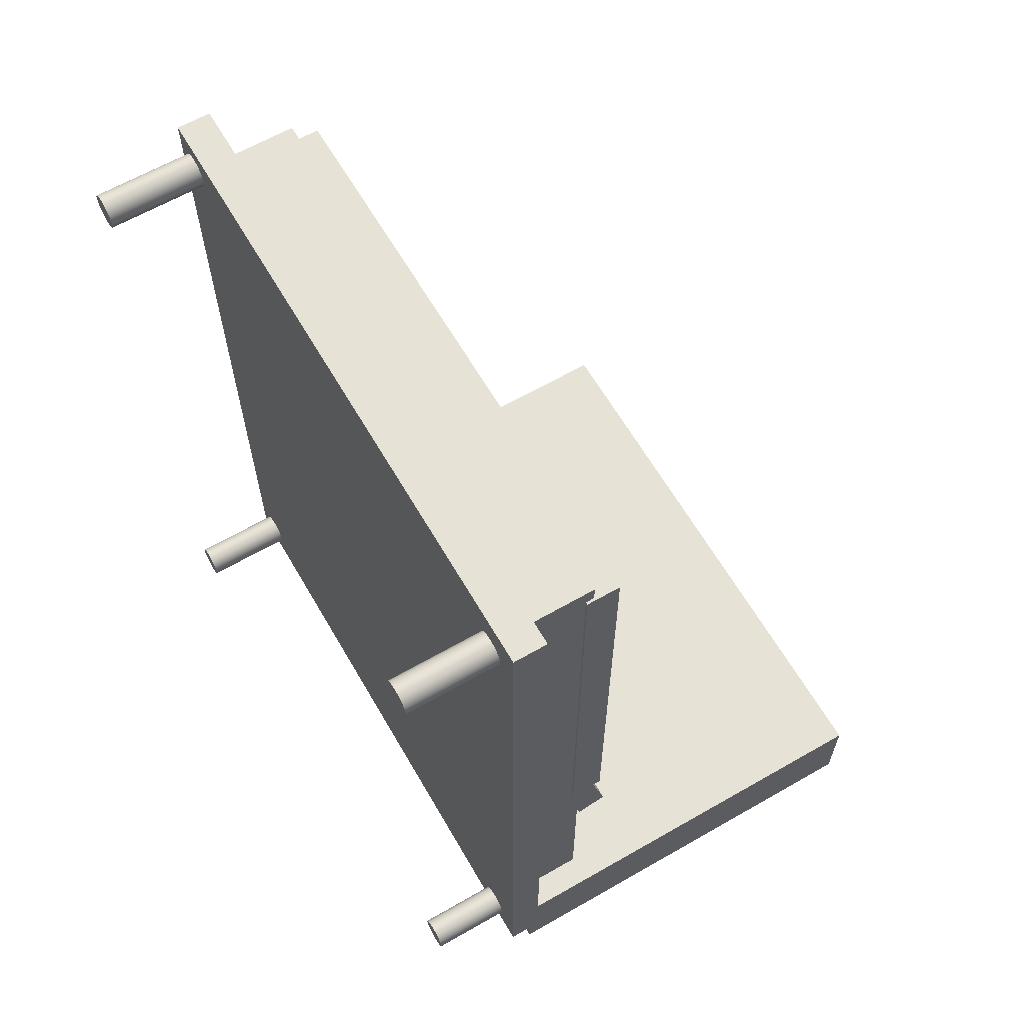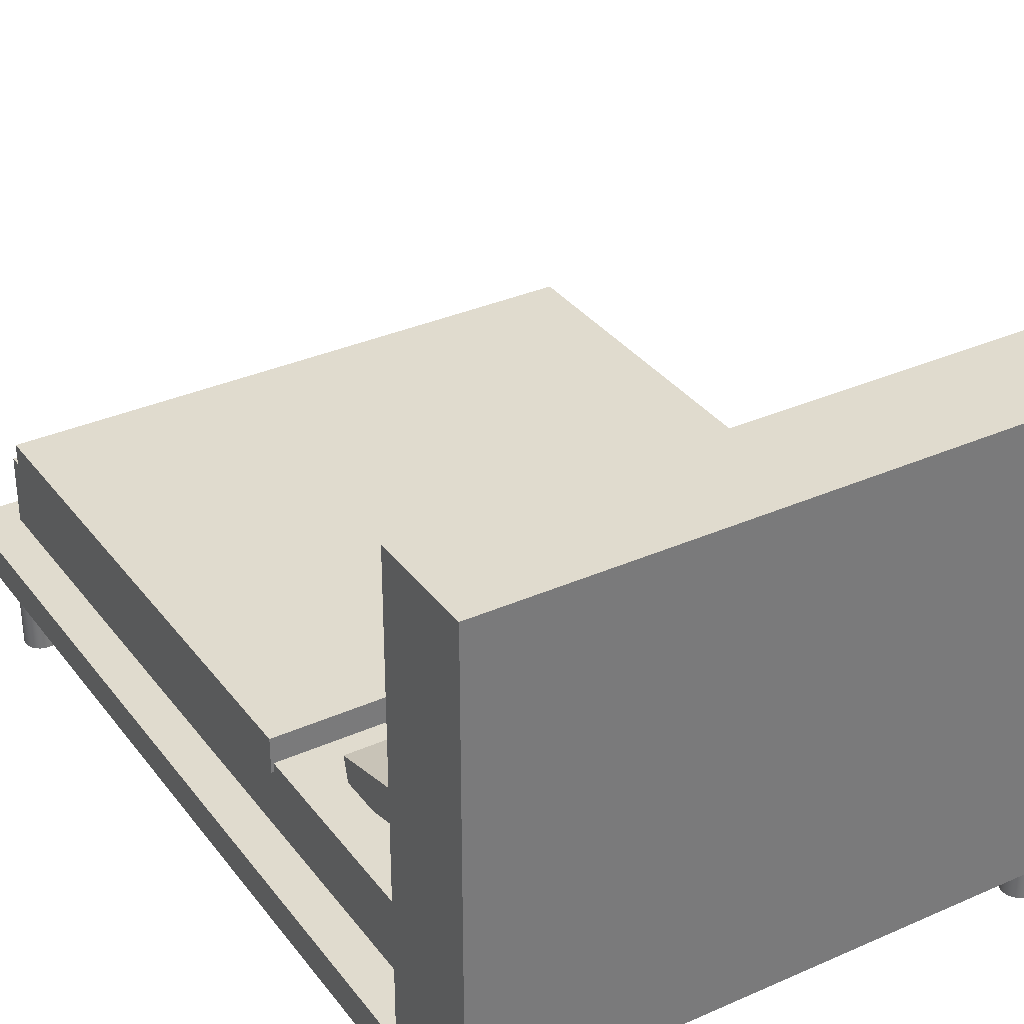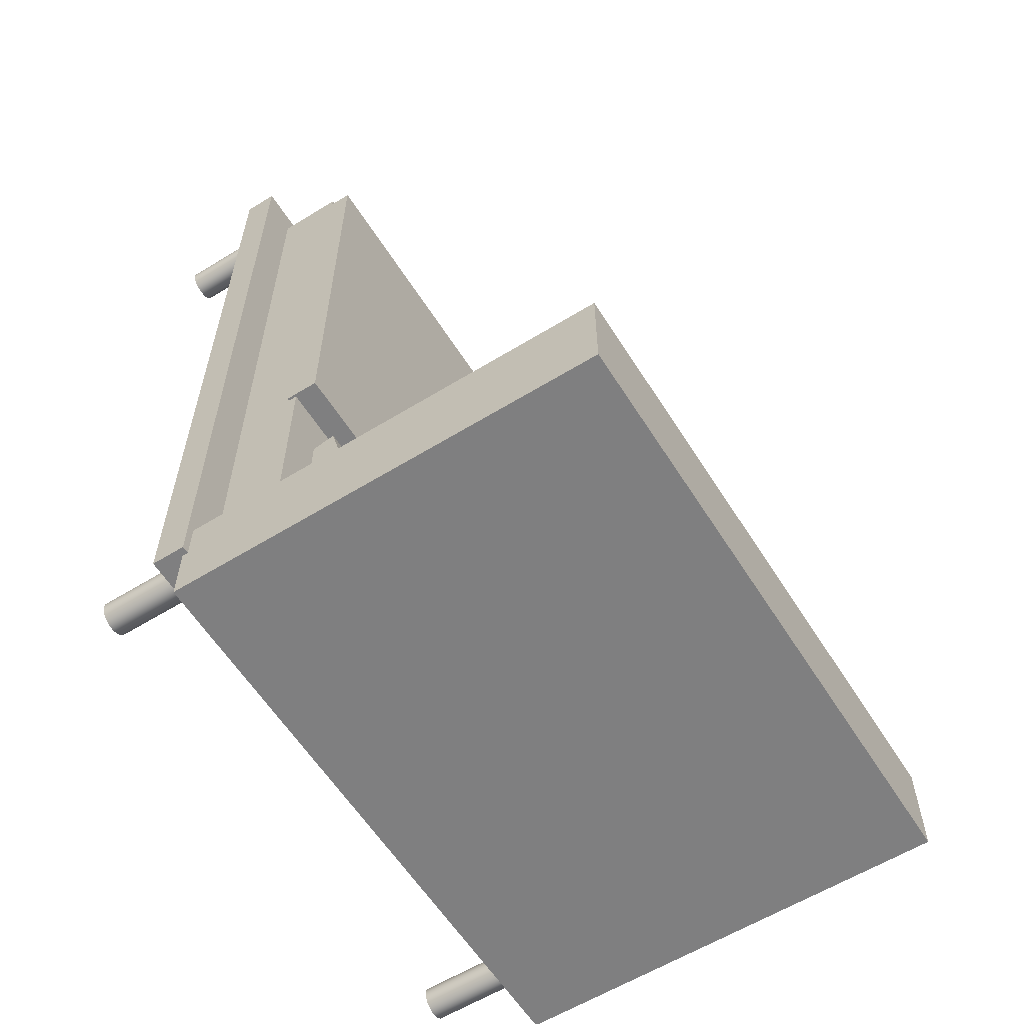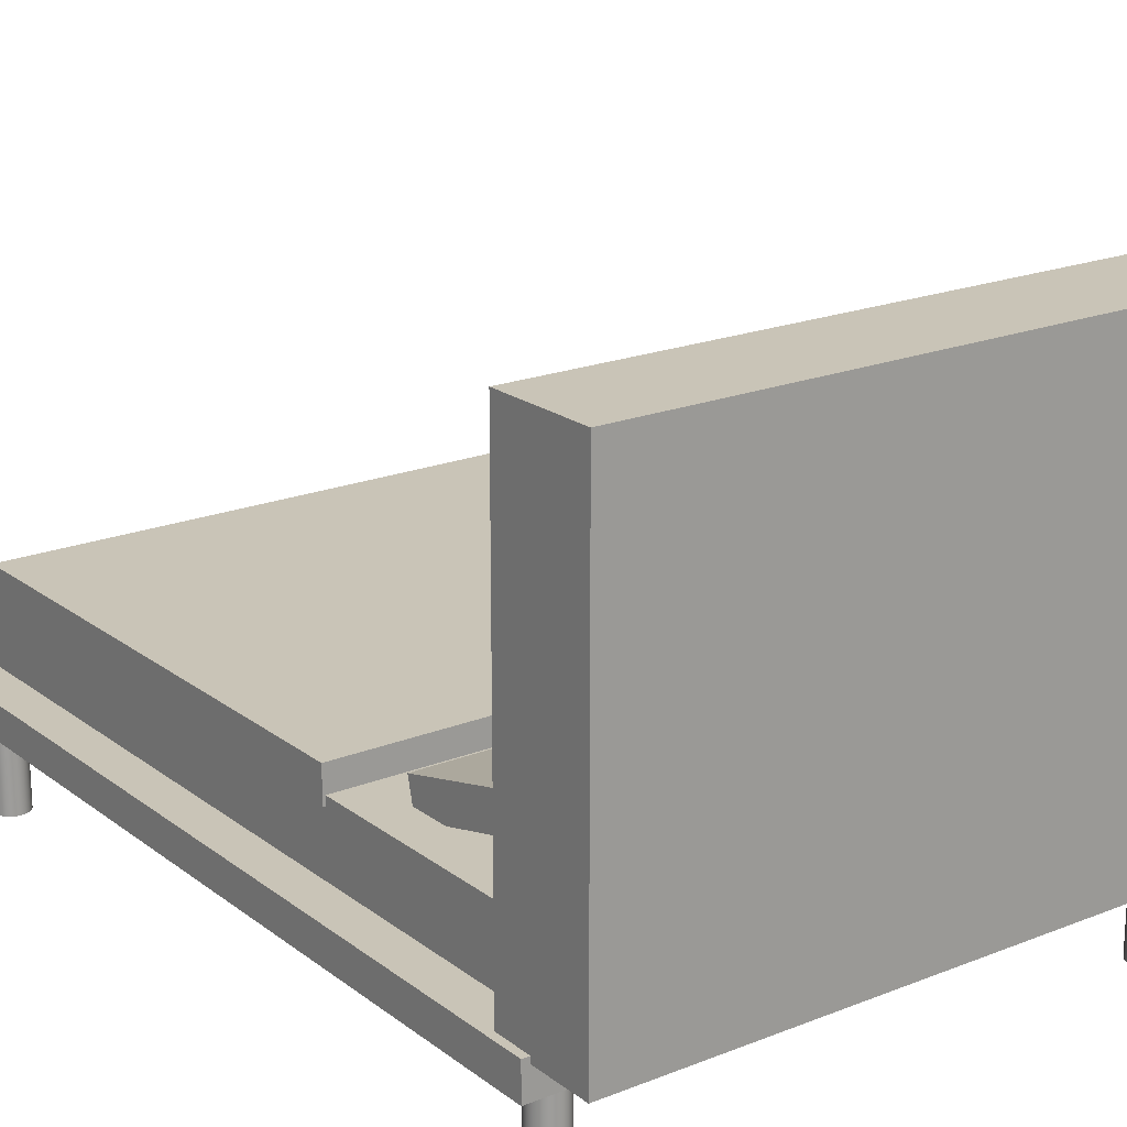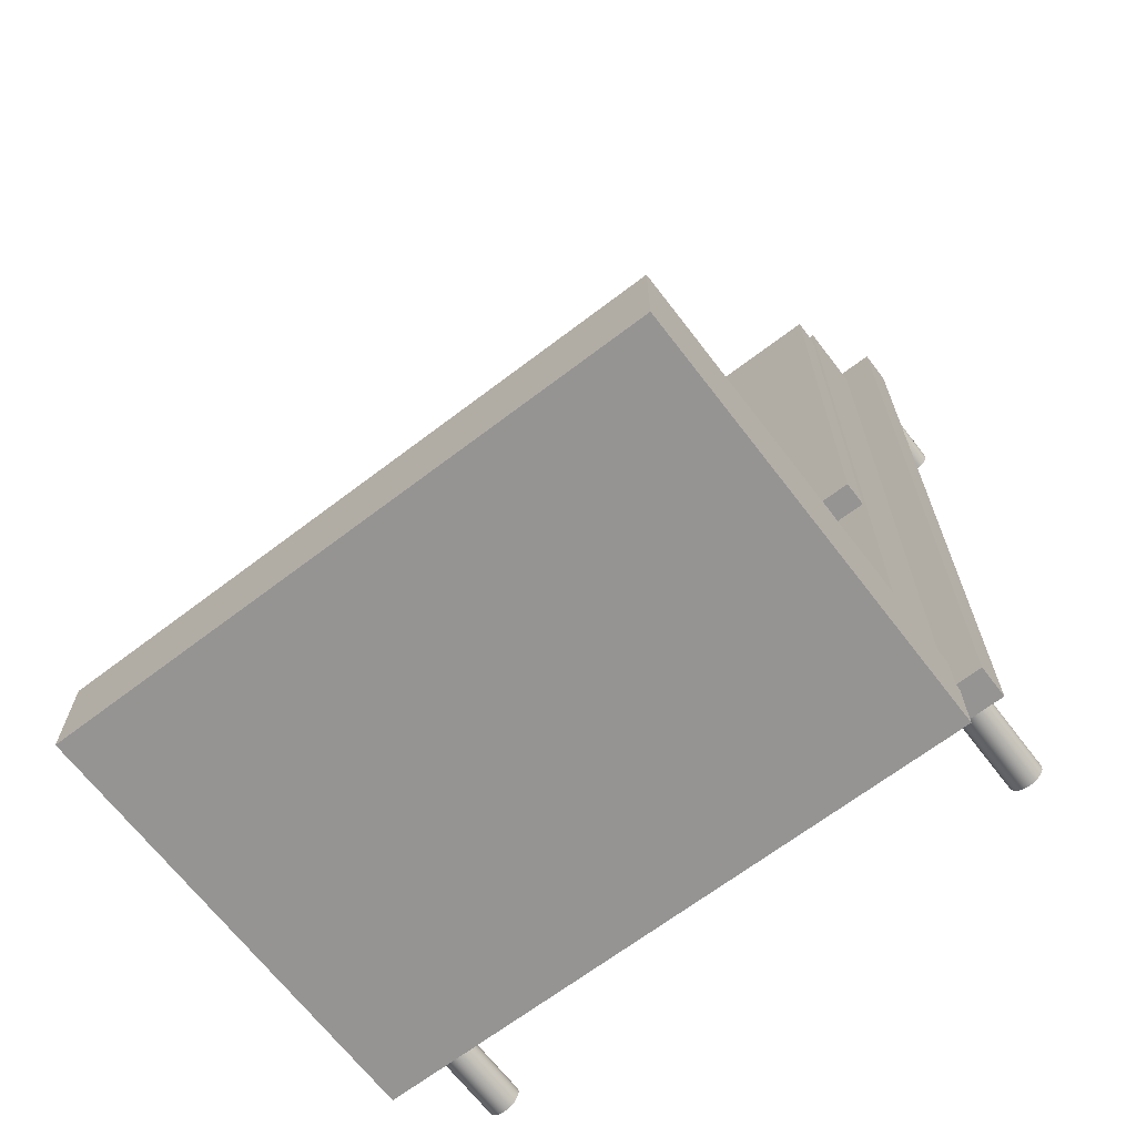
<metadata>
{"format":"obj","ext":"obj","renderer":"f3d","projection":"perspective","resolution":1024,"background":"white","views":[{"elev":63.3,"azim":59.9,"up":"+Z"},{"elev":33.6,"azim":148.8,"up":"+Y"},{"elev":-59.8,"azim":122.2,"up":"+Z"},{"elev":19.9,"azim":143.7,"up":"+Y"},{"elev":-67.1,"azim":-142.6,"up":"+Z"}]}
</metadata>
<code>
o Box5
v 0.85 0.3314 1.097
v 0.85 0.3314 -0.4033
v 0.85 0.2314 1.097
v 0.85 0.2314 -0.4033
v -0.85 0.3314 -0.4033
v -0.85 0.3314 1.097
v -0.85 0.2314 -0.4033
v -0.85 0.2314 1.097
f 1 3 4 2
f 5 7 8 6
f 5 6 1 2
f 8 7 4 3
f 6 8 3 1
f 2 4 7 5
o Cylinder3
v 0.8235 0.006 -1.11
v 0.8364 0.006 -1.112
v 0.8485 0.006 -1.117
v 0.8589 0.006 -1.125
v 0.8668 0.006 -1.135
v 0.8718 0.006 -1.147
v 0.8735 0.006 -1.16
v 0.8718 0.006 -1.173
v 0.8668 0.006 -1.185
v 0.8589 0.006 -1.195
v 0.8485 0.006 -1.203
v 0.8364 0.006 -1.208
v 0.8235 0.006 -1.21
v 0.8106 0.006 -1.208
v 0.7985 0.006 -1.203
v 0.7881 0.006 -1.195
v 0.7802 0.006 -1.185
v 0.7752 0.006 -1.173
v 0.7735 0.006 -1.16
v 0.7752 0.006 -1.147
v 0.7802 0.006 -1.135
v 0.7881 0.006 -1.125
v 0.7985 0.006 -1.117
v 0.8106 0.006 -1.112
v 0.8235 -0.294 -1.11
v 0.8364 -0.294 -1.112
v 0.8485 -0.294 -1.117
v 0.8589 -0.294 -1.125
v 0.8668 -0.294 -1.135
v 0.8718 -0.294 -1.147
v 0.8735 -0.294 -1.16
v 0.8718 -0.294 -1.173
v 0.8668 -0.294 -1.185
v 0.8589 -0.294 -1.195
v 0.8485 -0.294 -1.203
v 0.8364 -0.294 -1.208
v 0.8235 -0.294 -1.21
v 0.8106 -0.294 -1.208
v 0.7985 -0.294 -1.203
v 0.7881 -0.294 -1.195
v 0.7802 -0.294 -1.185
v 0.7752 -0.294 -1.173
v 0.7735 -0.294 -1.16
v 0.7752 -0.294 -1.147
v 0.7802 -0.294 -1.135
v 0.7881 -0.294 -1.125
v 0.7985 -0.294 -1.117
v 0.8106 -0.294 -1.112
v 0.8235 0.006 -1.16
v 0.8235 -0.294 -1.16
f 9 33 34 10
f 10 34 35 11
f 11 35 36 12
f 12 36 37 13
f 13 37 38 14
f 14 38 39 15
f 15 39 40 16
f 16 40 41 17
f 17 41 42 18
f 18 42 43 19
f 19 43 44 20
f 20 44 45 21
f 21 45 46 22
f 22 46 47 23
f 23 47 48 24
f 24 48 49 25
f 25 49 50 26
f 26 50 51 27
f 27 51 52 28
f 28 52 53 29
f 29 53 54 30
f 30 54 55 31
f 31 55 56 32
f 32 56 33 9
f 9 10 57
f 10 11 57
f 11 12 57
f 12 13 57
f 13 14 57
f 14 15 57
f 15 16 57
f 16 17 57
f 17 18 57
f 18 19 57
f 19 20 57
f 20 21 57
f 21 22 57
f 22 23 57
f 23 24 57
f 24 25 57
f 25 26 57
f 26 27 57
f 27 28 57
f 28 29 57
f 29 30 57
f 30 31 57
f 31 32 57
f 32 9 57
f 34 33 58
f 35 34 58
f 36 35 58
f 37 36 58
f 38 37 58
f 39 38 58
f 40 39 58
f 41 40 58
f 42 41 58
f 43 42 58
f 44 43 58
f 45 44 58
f 46 45 58
f 47 46 58
f 48 47 58
f 49 48 58
f 50 49 58
f 51 50 58
f 52 51 58
f 53 52 58
f 54 53 58
f 55 54 58
f 56 55 58
f 33 56 58
o Cylinder1
v 0.8337 -0.0274 1.158
v 0.8466 -0.0274 1.156
v 0.8587 -0.0274 1.151
v 0.8691 -0.0274 1.143
v 0.877 -0.0274 1.133
v 0.882 -0.0274 1.121
v 0.8837 -0.0274 1.108
v 0.882 -0.0274 1.095
v 0.877 -0.0274 1.083
v 0.8691 -0.0274 1.072
v 0.8587 -0.0274 1.064
v 0.8466 -0.0274 1.059
v 0.8337 -0.0274 1.058
v 0.8208 -0.0274 1.059
v 0.8087 -0.0274 1.064
v 0.7983 -0.0274 1.072
v 0.7904 -0.0274 1.083
v 0.7854 -0.0274 1.095
v 0.7837 -0.0274 1.108
v 0.7854 -0.0274 1.121
v 0.7904 -0.0274 1.133
v 0.7983 -0.0274 1.143
v 0.8087 -0.0274 1.151
v 0.8208 -0.0274 1.156
v 0.8337 -0.3274 1.158
v 0.8466 -0.3274 1.156
v 0.8587 -0.3274 1.151
v 0.8691 -0.3274 1.143
v 0.877 -0.3274 1.133
v 0.882 -0.3274 1.121
v 0.8837 -0.3274 1.108
v 0.882 -0.3274 1.095
v 0.877 -0.3274 1.083
v 0.8691 -0.3274 1.072
v 0.8587 -0.3274 1.064
v 0.8466 -0.3274 1.059
v 0.8337 -0.3274 1.058
v 0.8208 -0.3274 1.059
v 0.8087 -0.3274 1.064
v 0.7983 -0.3274 1.072
v 0.7904 -0.3274 1.083
v 0.7854 -0.3274 1.095
v 0.7837 -0.3274 1.108
v 0.7854 -0.3274 1.121
v 0.7904 -0.3274 1.133
v 0.7983 -0.3274 1.143
v 0.8087 -0.3274 1.151
v 0.8208 -0.3274 1.156
v 0.8337 -0.0274 1.108
v 0.8337 -0.3274 1.108
f 59 83 84 60
f 60 84 85 61
f 61 85 86 62
f 62 86 87 63
f 63 87 88 64
f 64 88 89 65
f 65 89 90 66
f 66 90 91 67
f 67 91 92 68
f 68 92 93 69
f 69 93 94 70
f 70 94 95 71
f 71 95 96 72
f 72 96 97 73
f 73 97 98 74
f 74 98 99 75
f 75 99 100 76
f 76 100 101 77
f 77 101 102 78
f 78 102 103 79
f 79 103 104 80
f 80 104 105 81
f 81 105 106 82
f 82 106 83 59
f 59 60 107
f 60 61 107
f 61 62 107
f 62 63 107
f 63 64 107
f 64 65 107
f 65 66 107
f 66 67 107
f 67 68 107
f 68 69 107
f 69 70 107
f 70 71 107
f 71 72 107
f 72 73 107
f 73 74 107
f 74 75 107
f 75 76 107
f 76 77 107
f 77 78 107
f 78 79 107
f 79 80 107
f 80 81 107
f 81 82 107
f 82 59 107
f 84 83 108
f 85 84 108
f 86 85 108
f 87 86 108
f 88 87 108
f 89 88 108
f 90 89 108
f 91 90 108
f 92 91 108
f 93 92 108
f 94 93 108
f 95 94 108
f 96 95 108
f 97 96 108
f 98 97 108
f 99 98 108
f 100 99 108
f 101 100 108
f 102 101 108
f 103 102 108
f 104 103 108
f 105 104 108
f 106 105 108
f 83 106 108
o Box3
v -0.0405 0.2803 -0.5635
v -0.0405 0.4273 -1.041
v -0.0405 0.1847 -0.593
v -0.0405 0.3317 -1.071
v -0.7405 0.4273 -1.041
v -0.7405 0.2803 -0.5635
v -0.7405 0.3317 -1.071
v -0.7405 0.1847 -0.593
f 109 111 112 110
f 113 115 116 114
f 113 114 109 110
f 116 115 112 111
f 114 116 111 109
f 110 112 115 113
o Box2
v 0.9278 1.332 -1.132
v 0.9278 1.332 -1.432
v 0.9278 0.0319 -1.132
v 0.9278 0.0319 -1.432
v -0.8722 1.332 -1.432
v -0.8722 1.332 -1.132
v -0.8722 0.0319 -1.432
v -0.8722 0.0319 -1.132
f 117 119 120 118
f 121 123 124 122
f 121 122 117 118
f 124 123 120 119
f 122 124 119 117
f 118 120 123 121
o Cylinder
v -0.8634 -0.0384 1.203
v -0.8505 -0.0384 1.201
v -0.8384 -0.0384 1.196
v -0.828 -0.0384 1.188
v -0.8201 -0.0384 1.178
v -0.8151 -0.0384 1.165
v -0.8134 -0.0384 1.153
v -0.8151 -0.0384 1.14
v -0.8201 -0.0384 1.128
v -0.828 -0.0384 1.117
v -0.8384 -0.0384 1.109
v -0.8505 -0.0384 1.104
v -0.8634 -0.0384 1.103
v -0.8763 -0.0384 1.104
v -0.8884 -0.0384 1.109
v -0.8988 -0.0384 1.117
v -0.9067 -0.0384 1.128
v -0.9117 -0.0384 1.14
v -0.9134 -0.0384 1.153
v -0.9117 -0.0384 1.165
v -0.9067 -0.0384 1.178
v -0.8988 -0.0384 1.188
v -0.8884 -0.0384 1.196
v -0.8763 -0.0384 1.201
v -0.8634 -0.3384 1.203
v -0.8505 -0.3384 1.201
v -0.8384 -0.3384 1.196
v -0.828 -0.3384 1.188
v -0.8201 -0.3384 1.178
v -0.8151 -0.3384 1.165
v -0.8134 -0.3384 1.153
v -0.8151 -0.3384 1.14
v -0.8201 -0.3384 1.128
v -0.828 -0.3384 1.117
v -0.8384 -0.3384 1.109
v -0.8505 -0.3384 1.104
v -0.8634 -0.3384 1.103
v -0.8763 -0.3384 1.104
v -0.8884 -0.3384 1.109
v -0.8988 -0.3384 1.117
v -0.9067 -0.3384 1.128
v -0.9117 -0.3384 1.14
v -0.9134 -0.3384 1.153
v -0.9117 -0.3384 1.165
v -0.9067 -0.3384 1.178
v -0.8988 -0.3384 1.188
v -0.8884 -0.3384 1.196
v -0.8763 -0.3384 1.201
v -0.8634 -0.0384 1.153
v -0.8634 -0.3384 1.153
f 125 149 150 126
f 126 150 151 127
f 127 151 152 128
f 128 152 153 129
f 129 153 154 130
f 130 154 155 131
f 131 155 156 132
f 132 156 157 133
f 133 157 158 134
f 134 158 159 135
f 135 159 160 136
f 136 160 161 137
f 137 161 162 138
f 138 162 163 139
f 139 163 164 140
f 140 164 165 141
f 141 165 166 142
f 142 166 167 143
f 143 167 168 144
f 144 168 169 145
f 145 169 170 146
f 146 170 171 147
f 147 171 172 148
f 148 172 149 125
f 125 126 173
f 126 127 173
f 127 128 173
f 128 129 173
f 129 130 173
f 130 131 173
f 131 132 173
f 132 133 173
f 133 134 173
f 134 135 173
f 135 136 173
f 136 137 173
f 137 138 173
f 138 139 173
f 139 140 173
f 140 141 173
f 141 142 173
f 142 143 173
f 143 144 173
f 144 145 173
f 145 146 173
f 146 147 173
f 147 148 173
f 148 125 173
f 150 149 174
f 151 150 174
f 152 151 174
f 153 152 174
f 154 153 174
f 155 154 174
f 156 155 174
f 157 156 174
f 158 157 174
f 159 158 174
f 160 159 174
f 161 160 174
f 162 161 174
f 163 162 174
f 164 163 174
f 165 164 174
f 166 165 174
f 167 166 174
f 168 167 174
f 169 168 174
f 170 169 174
f 171 170 174
f 172 171 174
f 149 172 174
o Box1
v 0.8425 0.2567 1.15
v 0.8425 0.2567 -1.15
v 0.8425 0.0567 1.15
v 0.8425 0.0567 -1.15
v -0.8575 0.2567 -1.15
v -0.8575 0.2567 1.15
v -0.8575 0.0567 -1.15
v -0.8575 0.0567 1.15
f 175 177 178 176
f 179 181 182 180
f 179 180 175 176
f 182 181 178 177
f 180 182 177 175
f 176 178 181 179
o Box
v 0.95 0.05 1.25
v 0.95 0.05 -1.25
v 0.95 -0.05 1.25
v 0.95 -0.05 -1.25
v -0.95 0.05 -1.25
v -0.95 0.05 1.25
v -0.95 -0.05 -1.25
v -0.95 -0.05 1.25
f 183 185 186 184
f 187 189 190 188
f 187 188 183 184
f 190 189 186 185
f 188 190 185 183
f 184 186 189 187
o Cylinder2
v -0.8527 -0.026 -1.102
v -0.8398 -0.026 -1.104
v -0.8277 -0.026 -1.109
v -0.8173 -0.026 -1.117
v -0.8094 -0.026 -1.127
v -0.8044 -0.026 -1.139
v -0.8027 -0.026 -1.152
v -0.8044 -0.026 -1.165
v -0.8094 -0.026 -1.177
v -0.8173 -0.026 -1.188
v -0.8277 -0.026 -1.196
v -0.8398 -0.026 -1.201
v -0.8527 -0.026 -1.202
v -0.8656 -0.026 -1.201
v -0.8777 -0.026 -1.196
v -0.8881 -0.026 -1.188
v -0.896 -0.026 -1.177
v -0.901 -0.026 -1.165
v -0.9027 -0.026 -1.152
v -0.901 -0.026 -1.139
v -0.896 -0.026 -1.127
v -0.8881 -0.026 -1.117
v -0.8777 -0.026 -1.109
v -0.8656 -0.026 -1.104
v -0.8527 -0.326 -1.102
v -0.8398 -0.326 -1.104
v -0.8277 -0.326 -1.109
v -0.8173 -0.326 -1.117
v -0.8094 -0.326 -1.127
v -0.8044 -0.326 -1.139
v -0.8027 -0.326 -1.152
v -0.8044 -0.326 -1.165
v -0.8094 -0.326 -1.177
v -0.8173 -0.326 -1.188
v -0.8277 -0.326 -1.196
v -0.8398 -0.326 -1.201
v -0.8527 -0.326 -1.202
v -0.8656 -0.326 -1.201
v -0.8777 -0.326 -1.196
v -0.8881 -0.326 -1.188
v -0.896 -0.326 -1.177
v -0.901 -0.326 -1.165
v -0.9027 -0.326 -1.152
v -0.901 -0.326 -1.139
v -0.896 -0.326 -1.127
v -0.8881 -0.326 -1.117
v -0.8777 -0.326 -1.109
v -0.8656 -0.326 -1.104
v -0.8527 -0.026 -1.152
v -0.8527 -0.326 -1.152
f 191 215 216 192
f 192 216 217 193
f 193 217 218 194
f 194 218 219 195
f 195 219 220 196
f 196 220 221 197
f 197 221 222 198
f 198 222 223 199
f 199 223 224 200
f 200 224 225 201
f 201 225 226 202
f 202 226 227 203
f 203 227 228 204
f 204 228 229 205
f 205 229 230 206
f 206 230 231 207
f 207 231 232 208
f 208 232 233 209
f 209 233 234 210
f 210 234 235 211
f 211 235 236 212
f 212 236 237 213
f 213 237 238 214
f 214 238 215 191
f 191 192 239
f 192 193 239
f 193 194 239
f 194 195 239
f 195 196 239
f 196 197 239
f 197 198 239
f 198 199 239
f 199 200 239
f 200 201 239
f 201 202 239
f 202 203 239
f 203 204 239
f 204 205 239
f 205 206 239
f 206 207 239
f 207 208 239
f 208 209 239
f 209 210 239
f 210 211 239
f 211 212 239
f 212 213 239
f 213 214 239
f 214 191 239
f 216 215 240
f 217 216 240
f 218 217 240
f 219 218 240
f 220 219 240
f 221 220 240
f 222 221 240
f 223 222 240
f 224 223 240
f 225 224 240
f 226 225 240
f 227 226 240
f 228 227 240
f 229 228 240
f 230 229 240
f 231 230 240
f 232 231 240
f 233 232 240
f 234 233 240
f 235 234 240
f 236 235 240
f 237 236 240
f 238 237 240
f 215 238 240
o Box4
v 0.7275 0.3252 -0.5396
v 0.7275 0.4464 -1.025
v 0.7275 0.2282 -0.5639
v 0.7275 0.3494 -1.049
v 0.0275 0.4464 -1.025
v 0.0275 0.3252 -0.5396
v 0.0275 0.3494 -1.049
v 0.0275 0.2282 -0.5639
f 241 243 244 242
f 245 247 248 246
f 245 246 241 242
f 248 247 244 243
f 246 248 243 241
f 242 244 247 245

</code>
